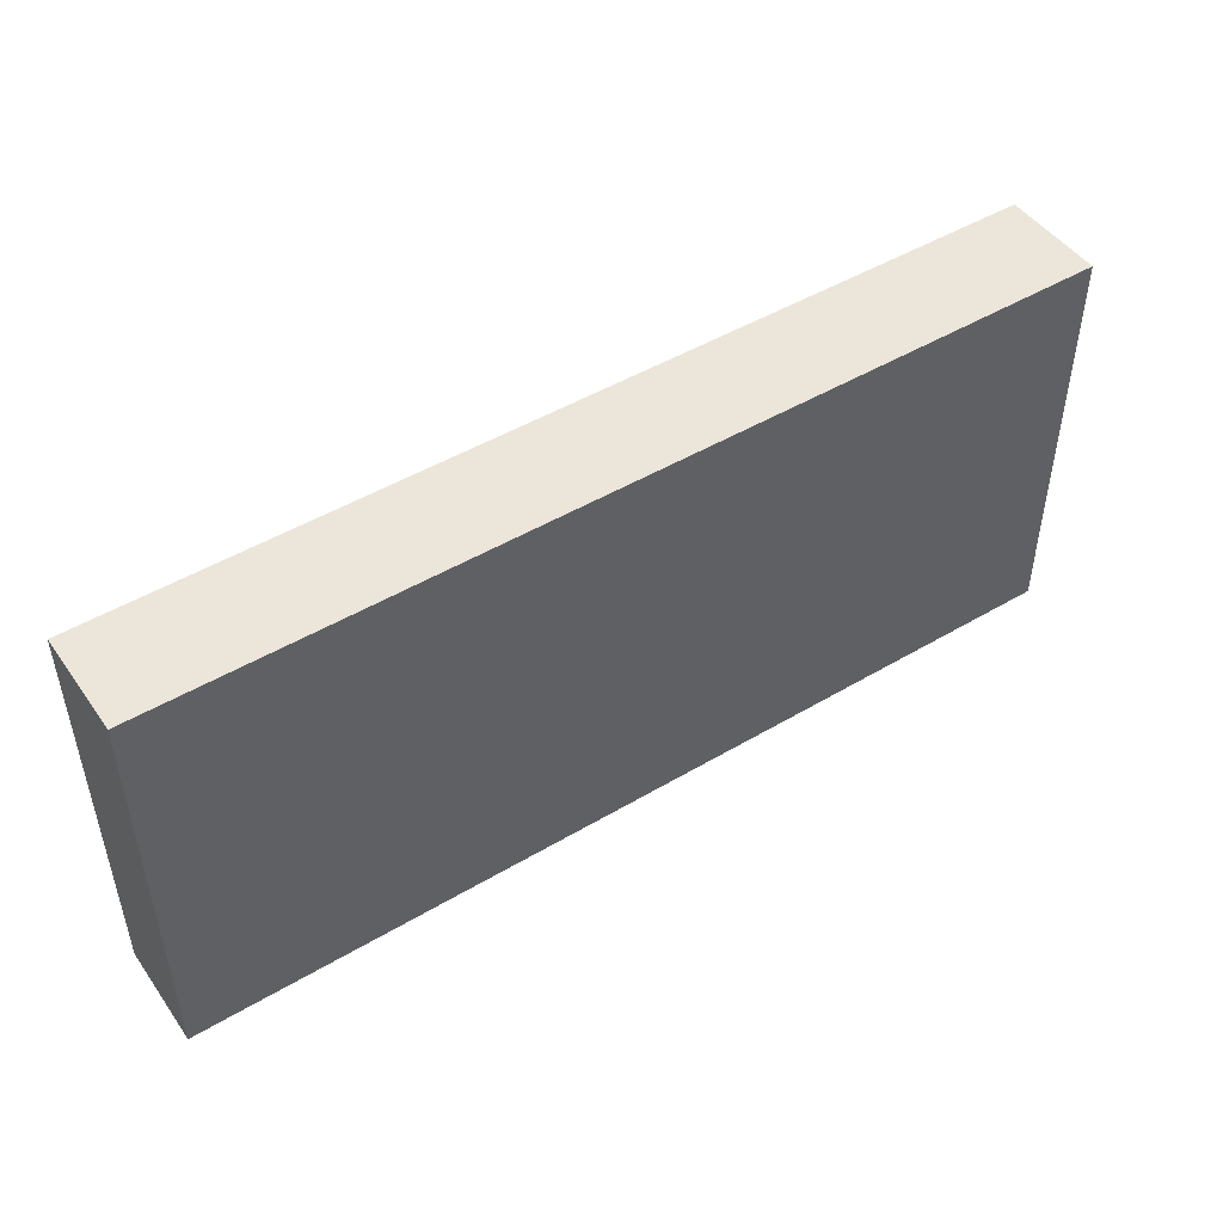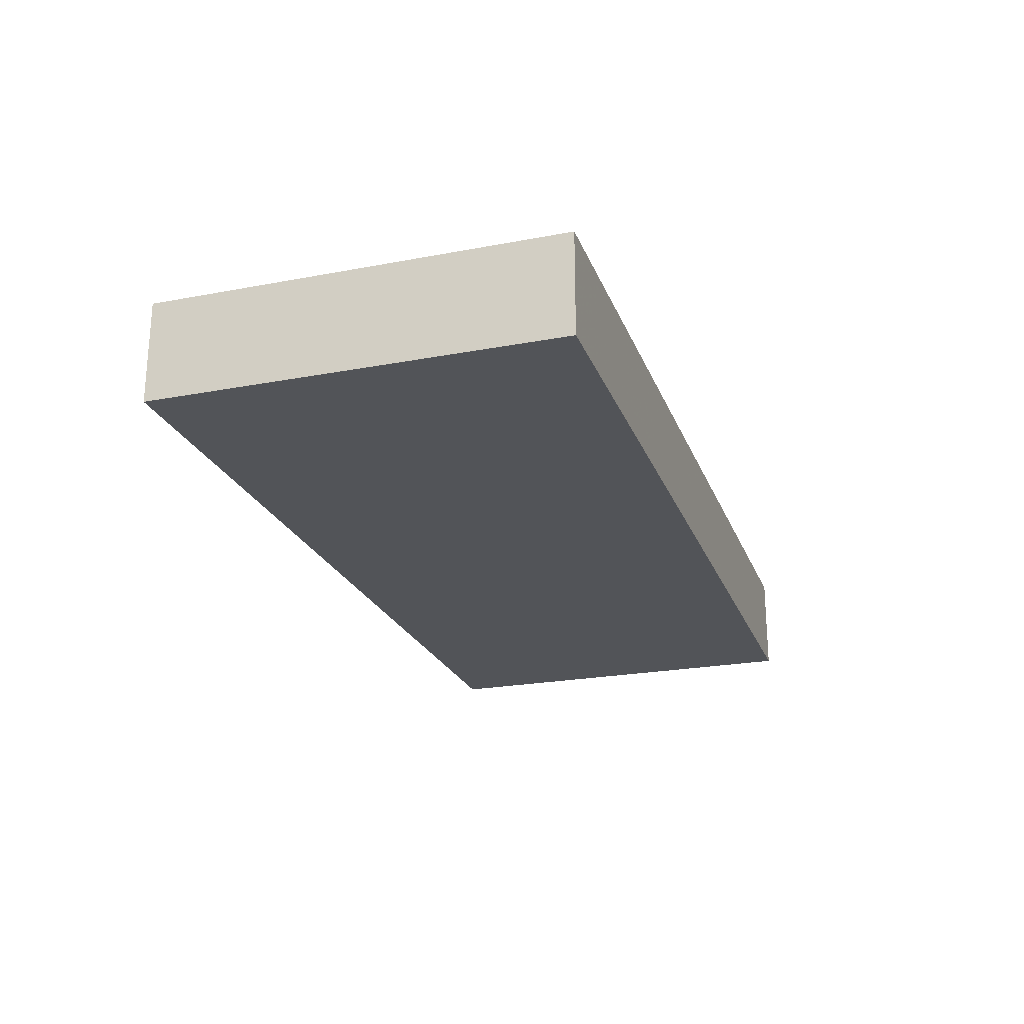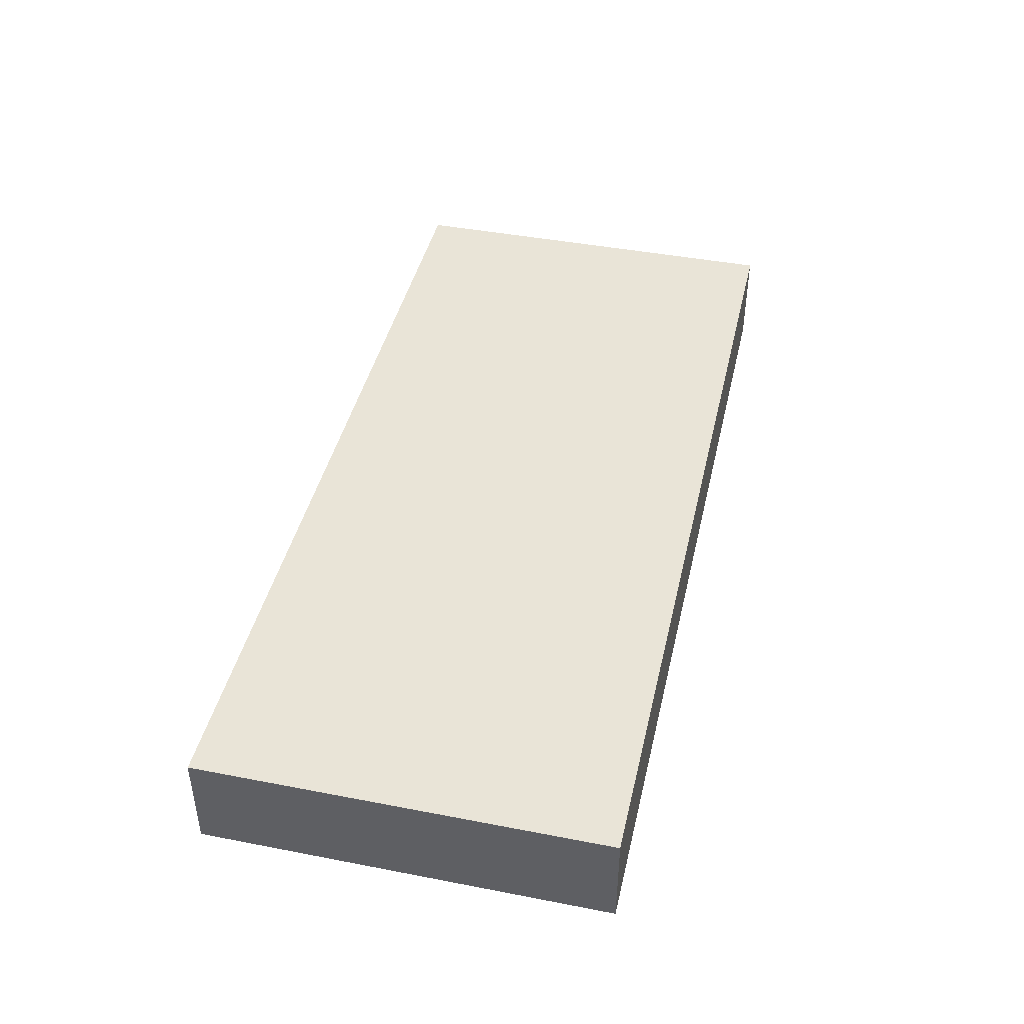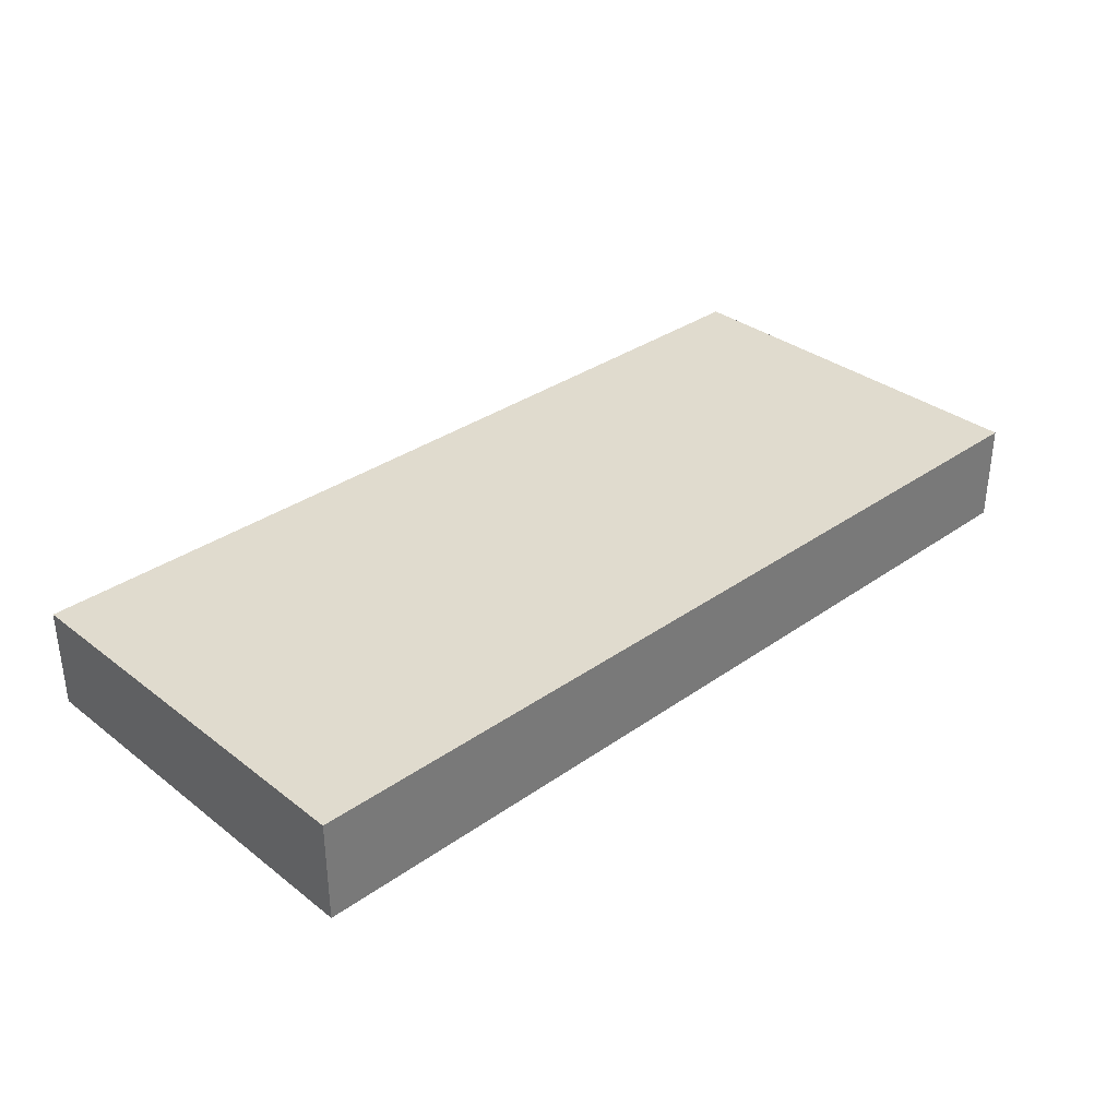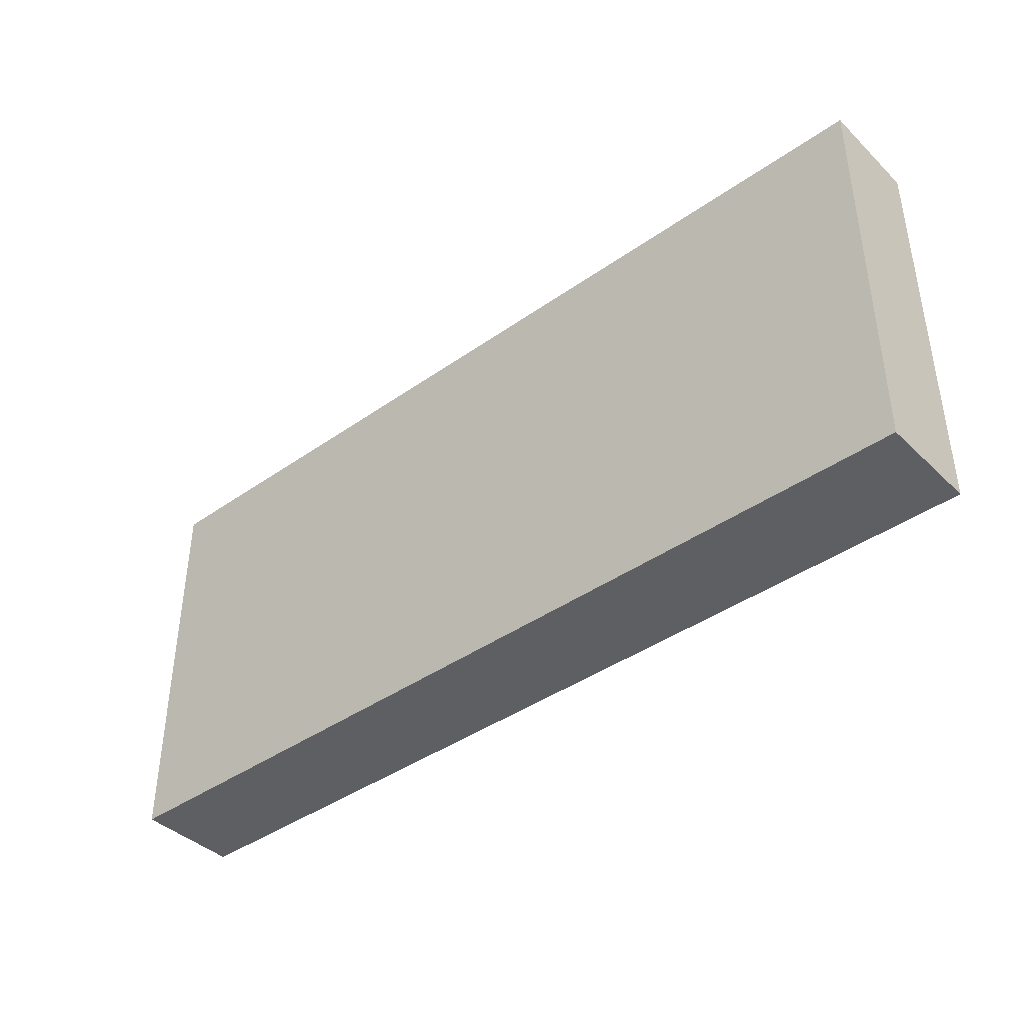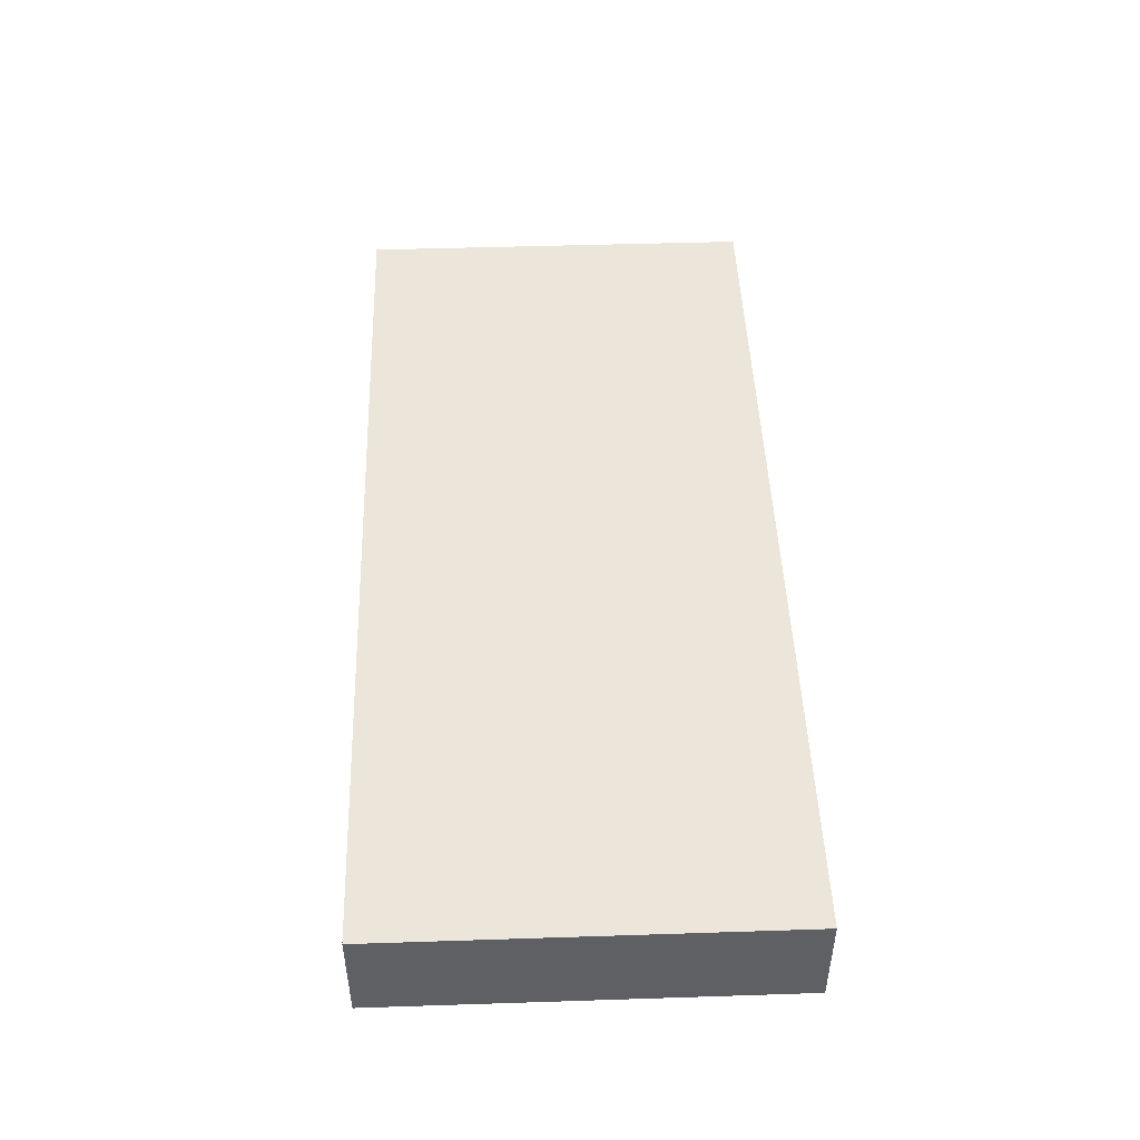
<metadata>
{"format":"obj","ext":"obj","renderer":"f3d","projection":"perspective","resolution":1024,"background":"white","views":[{"elev":47.8,"azim":-33.7,"up":"+Y"},{"elev":-23.1,"azim":-72.2,"up":"+Z"},{"elev":43.1,"azim":-77.1,"up":"+Z"},{"elev":33.6,"azim":136.2,"up":"+Z"},{"elev":-40.6,"azim":-139.2,"up":"+Y"},{"elev":47.2,"azim":-92.1,"up":"+Z"}]}
</metadata>
<code>
v 280 784 712
v 280 816 704
v 280 784 704
v 280 816 712
v 352 816 712
v 352 784 704
v 352 816 704
v 352 784 712
f 1 2 3
f 1 4 2
f 5 6 7
f 5 8 6
f 4 7 2
f 4 5 7
f 8 3 6
f 8 1 3
f 2 6 3
f 2 7 6
f 1 5 4
f 1 8 5

</code>
